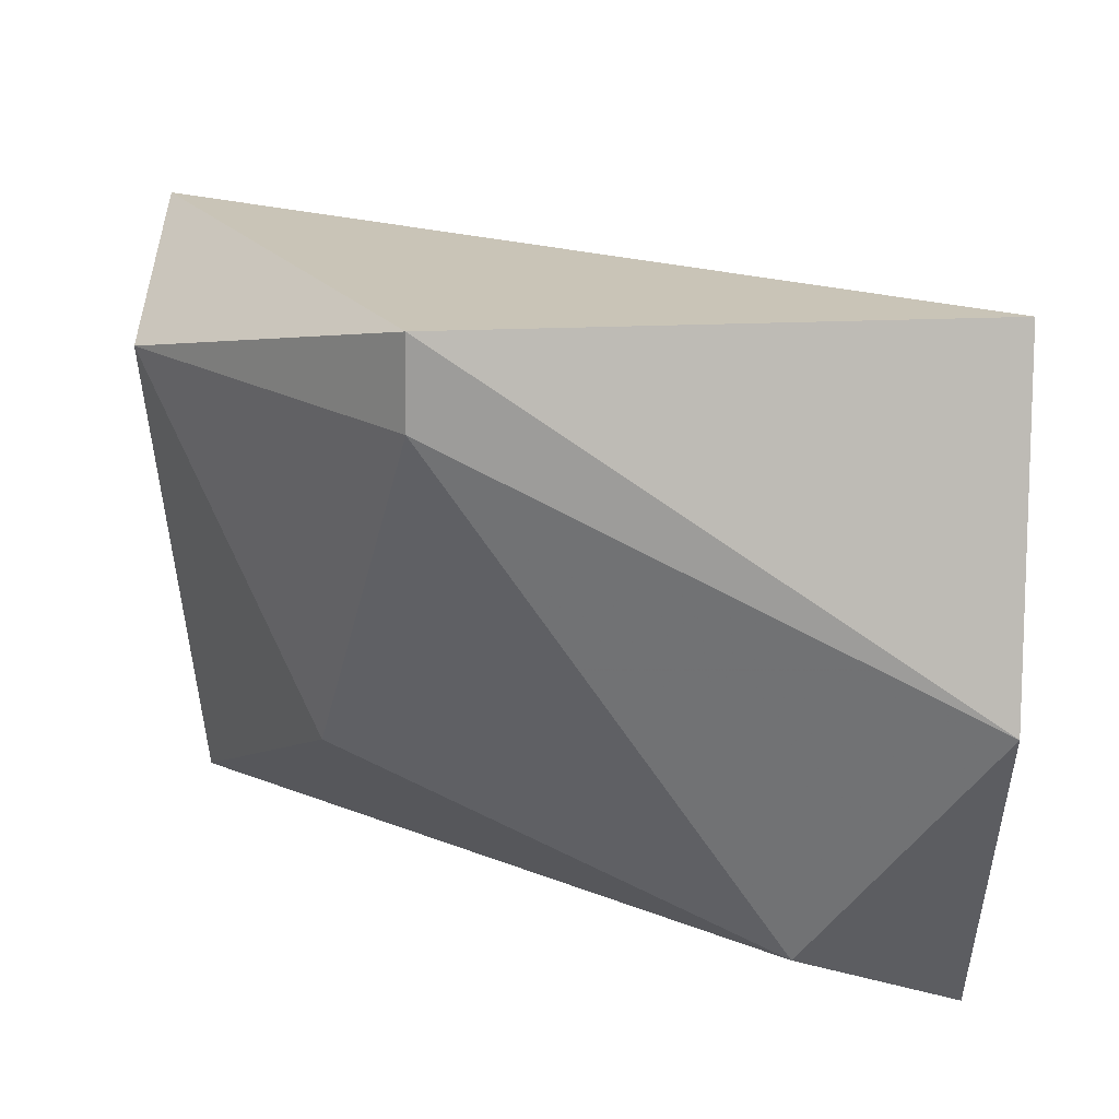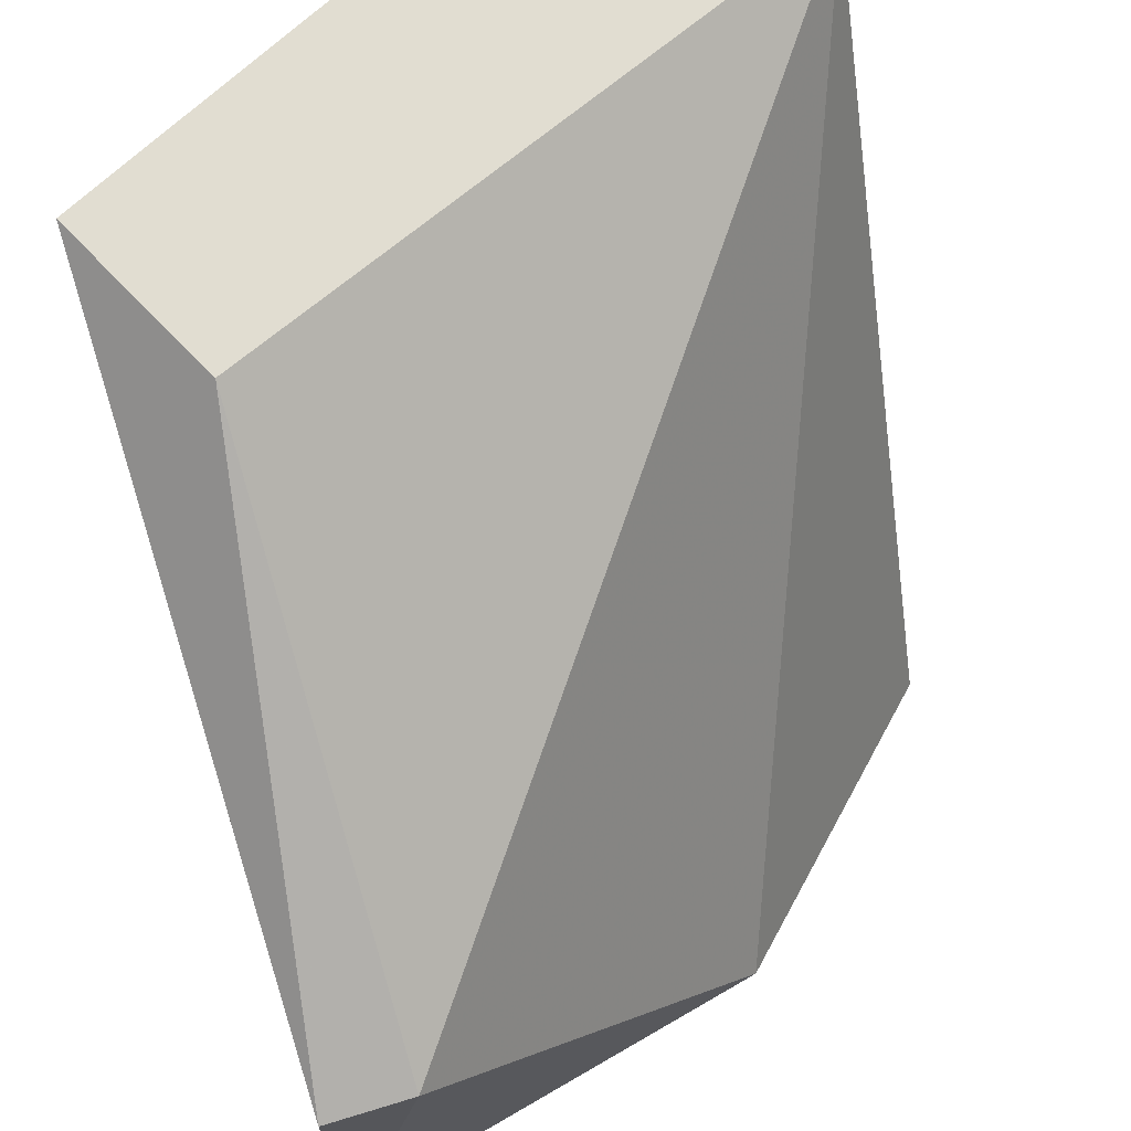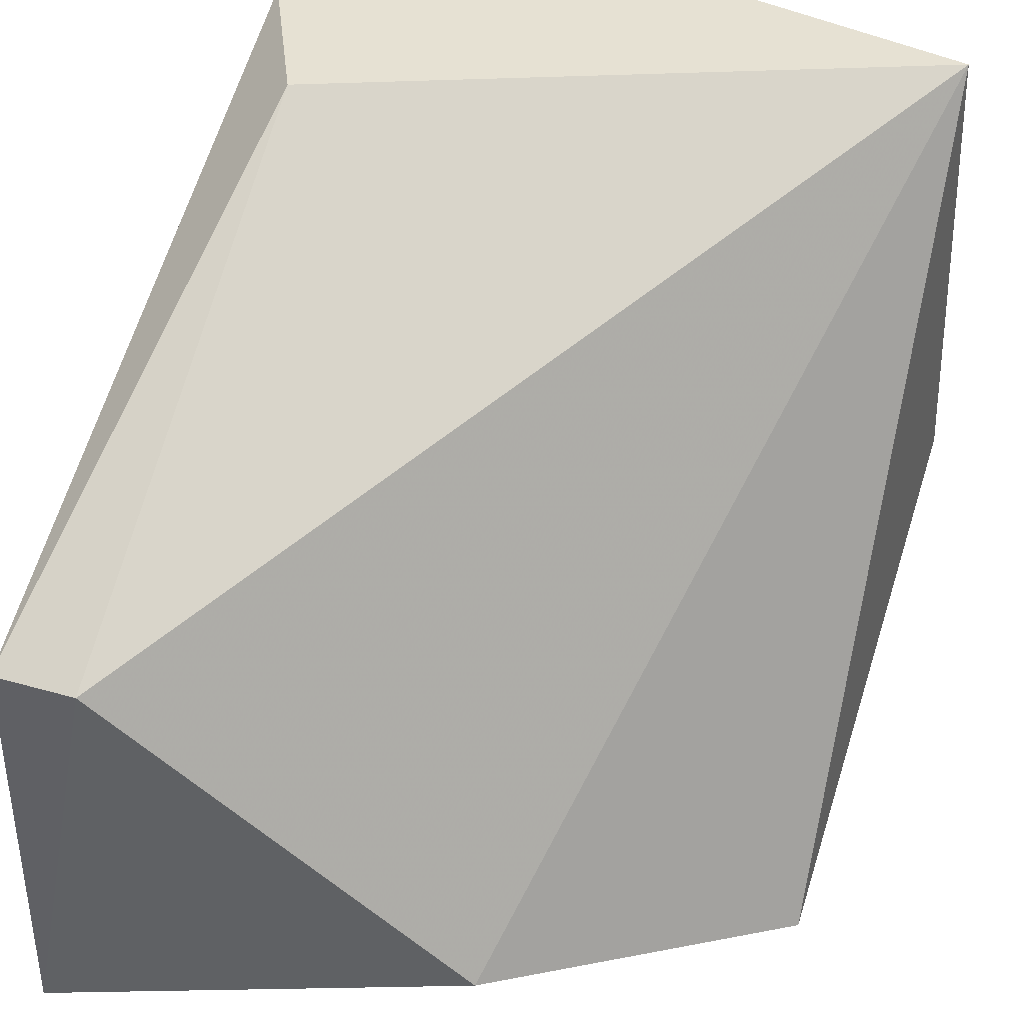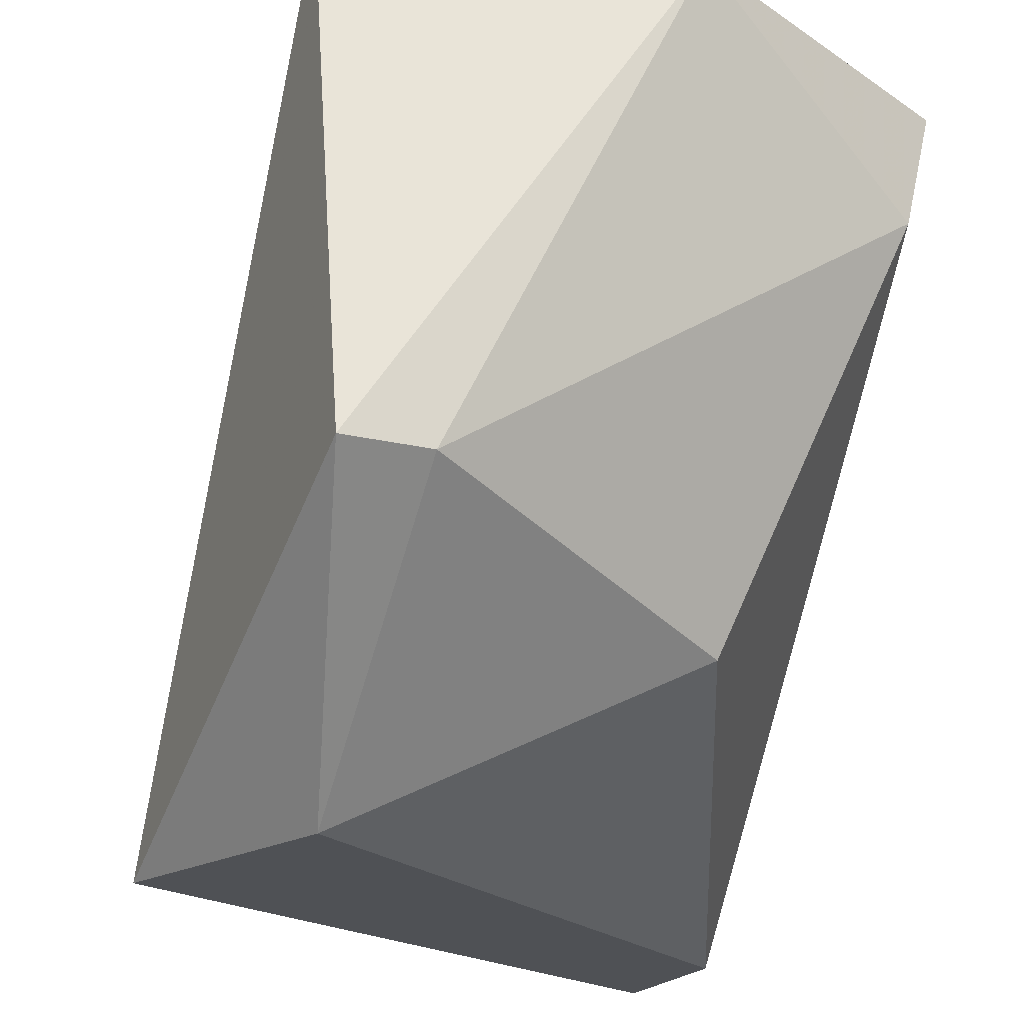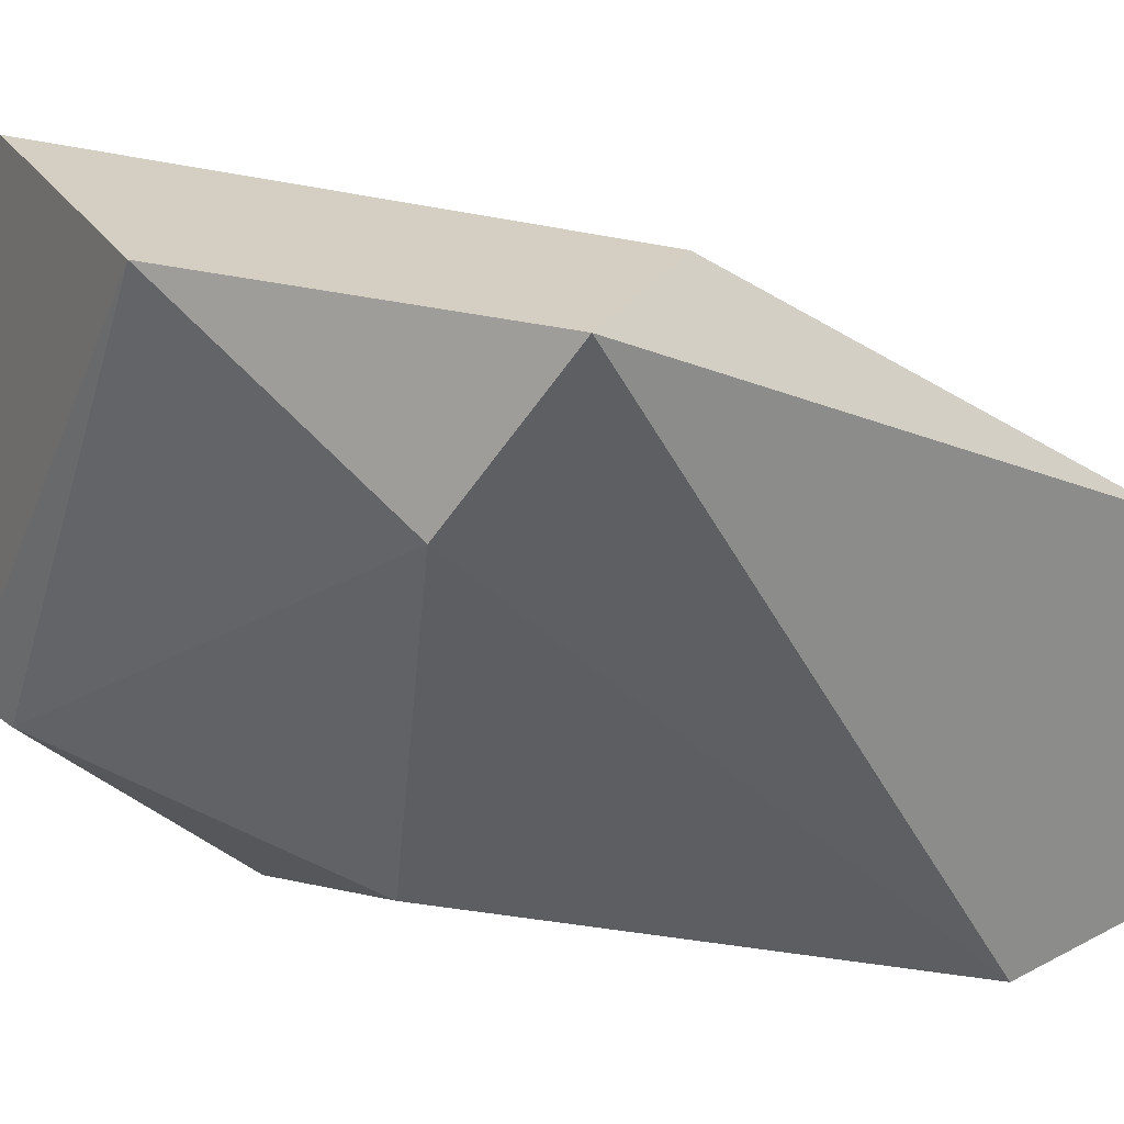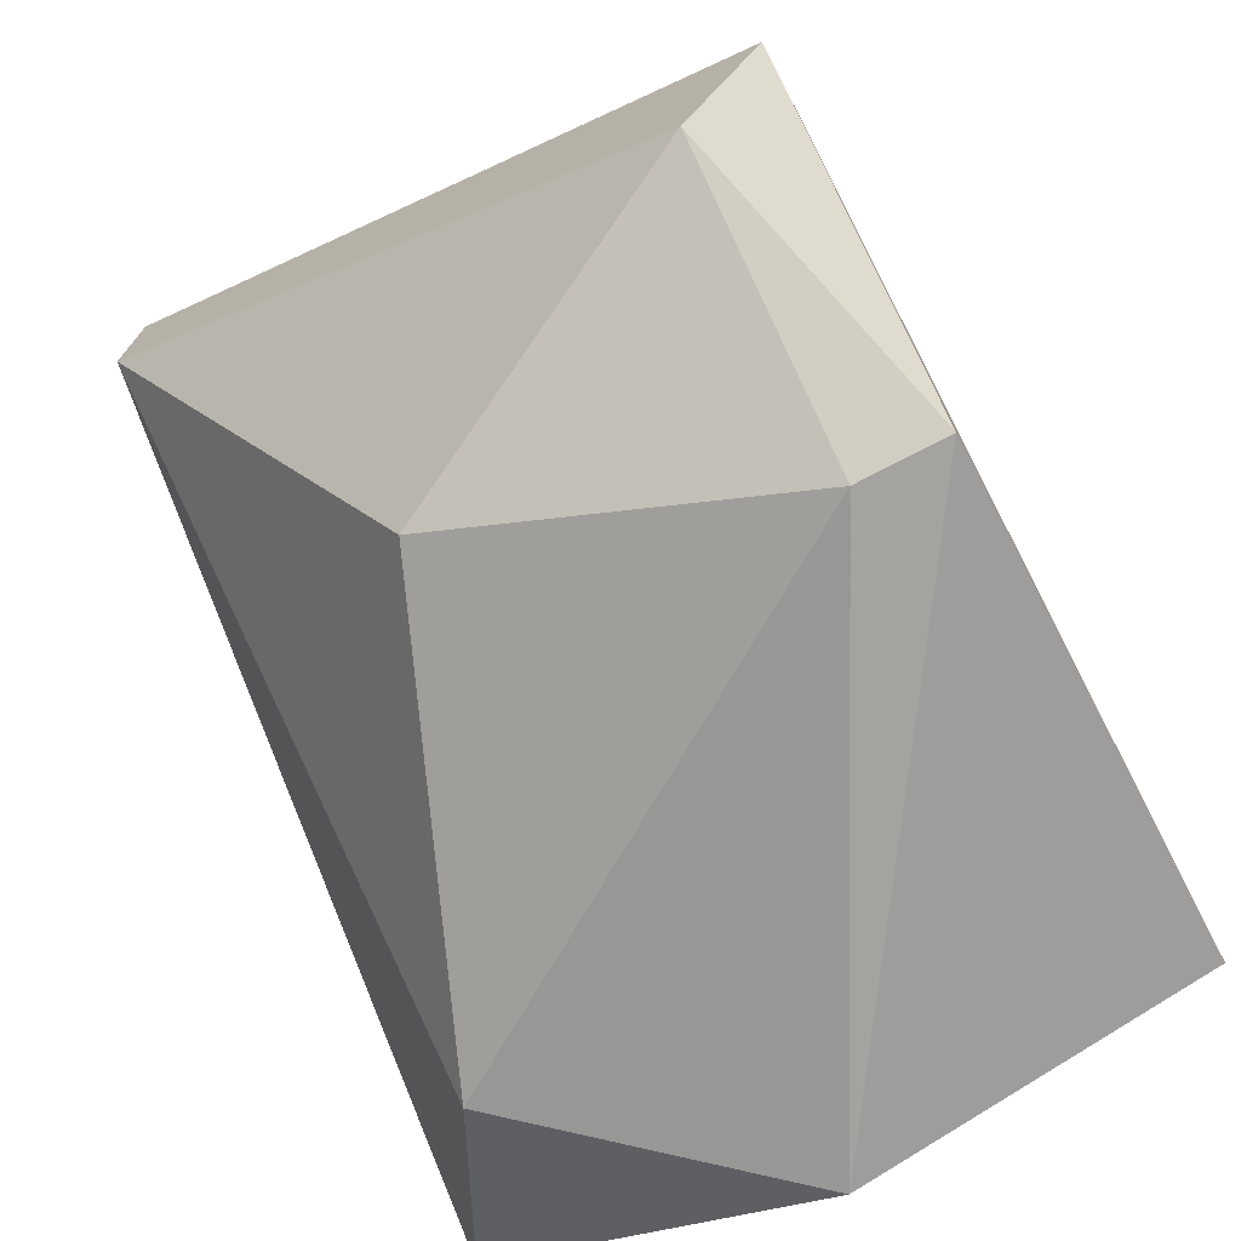
<metadata>
{"format":"obj","ext":"obj","renderer":"f3d","projection":"perspective","resolution":1024,"background":"white","views":[{"elev":-70.3,"azim":88.9,"up":"+Z"},{"elev":68.9,"azim":-17.0,"up":"+Y"},{"elev":38.9,"azim":19.8,"up":"+Y"},{"elev":-20.1,"azim":155.9,"up":"+Y"},{"elev":25.6,"azim":-129.7,"up":"+Y"},{"elev":-73.0,"azim":27.8,"up":"+Z"}]}
</metadata>
<code>
v 0.02744 0.003499 0.08104
v 0.03119 0.006001 0.06979
v 0.03119 0.0135 0.07104
v 0.03119 0.002247 0.07729
v 0.02118 0.0085 0.08229
v 0.02118 0.0135 0.07229
v 0.02118 0.002247 0.08229
v 0.02118 0.002247 0.07979
v 0.02618 0.0135 0.06979
v 0.02994 0.006001 0.06979
v 0.02994 0.002247 0.07354
v 0.02493 0.00475 0.07229
v 0.02243 0.011 0.07104
v 0.02243 0.0085 0.08229
v 0.02243 0.0135 0.07479
f 15 6 5
f 3 15 14
f 1 3 14
f 7 1 14
f 15 3 6
f 11 12 10
f 7 11 4
f 3 1 4
f 1 7 4
f 12 11 8
f 11 7 8
f 7 6 8
f 6 3 9
f 9 10 13
f 10 12 13
f 12 8 13
f 8 6 13
f 6 9 13
f 11 10 2
f 4 11 2
f 3 4 2
f 9 3 2
f 10 9 2
f 14 15 5
f 7 14 5
f 6 7 5

</code>
